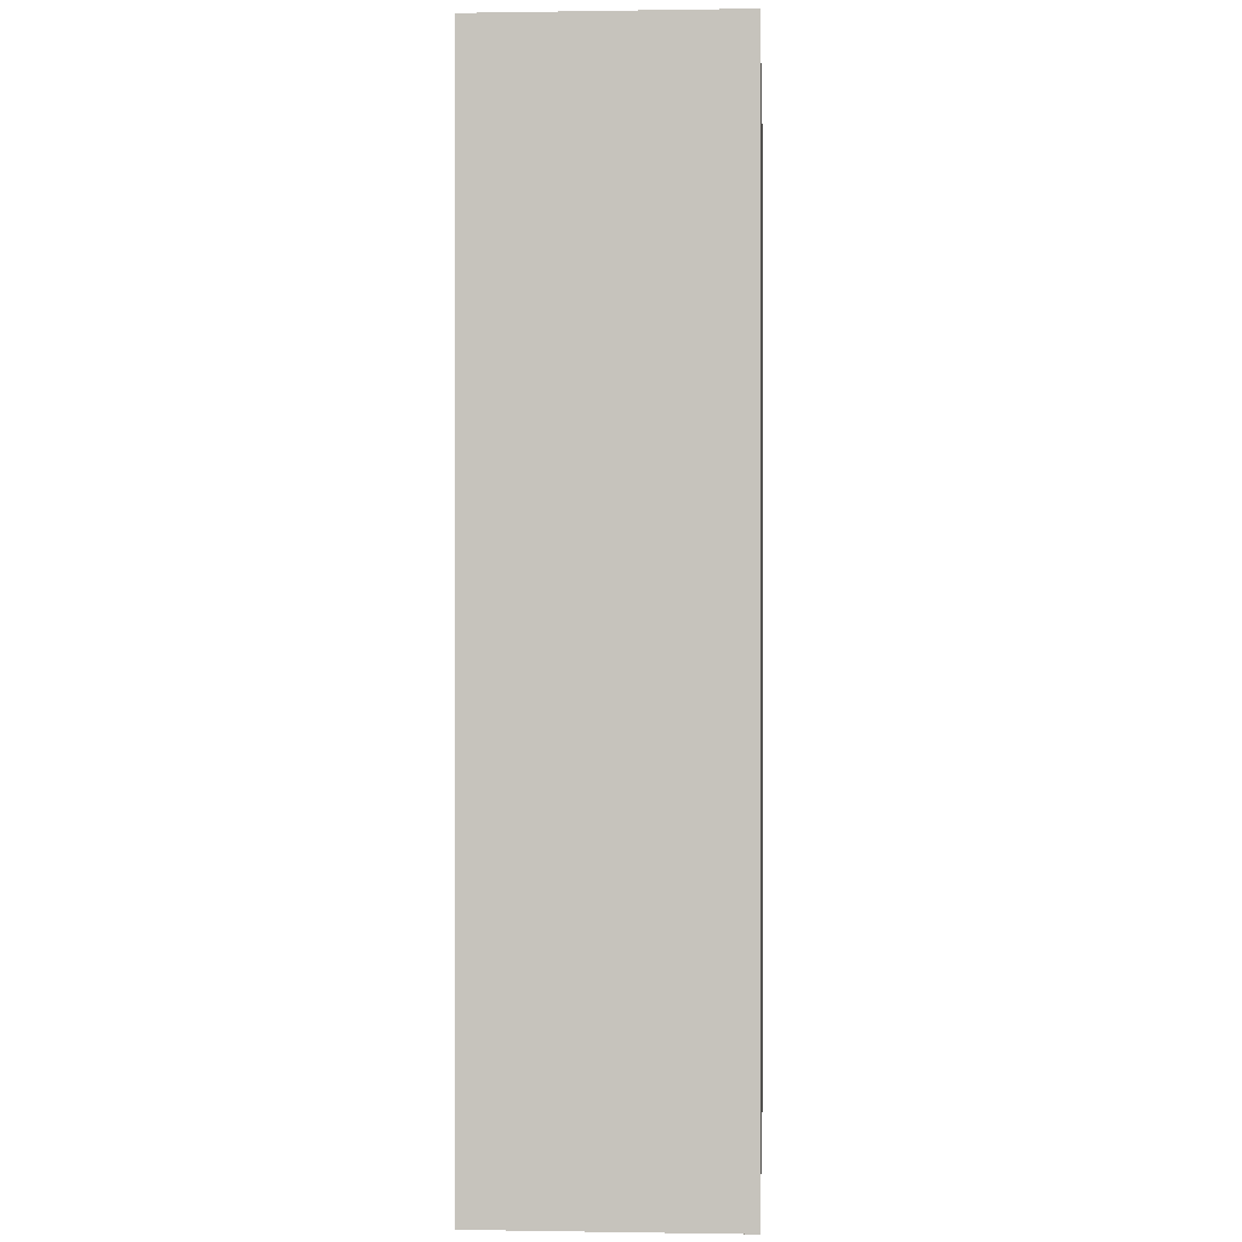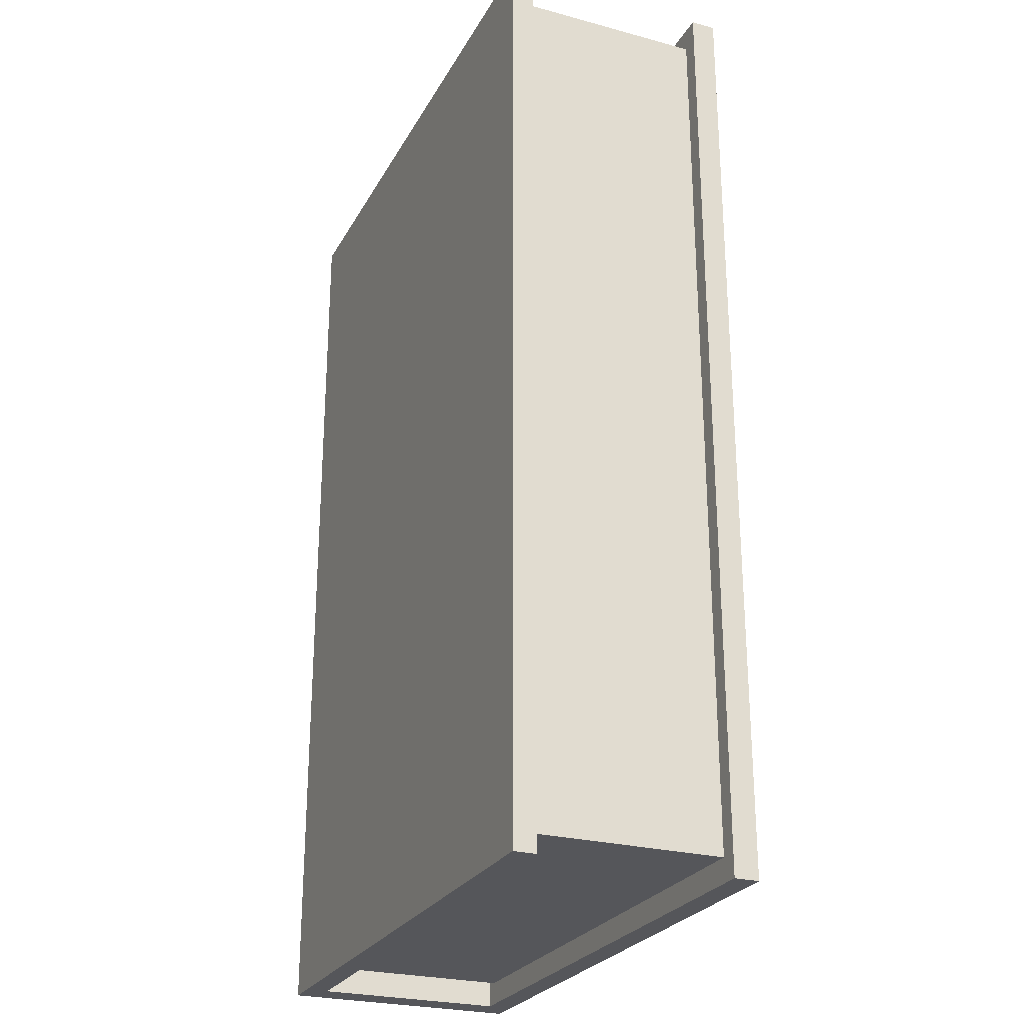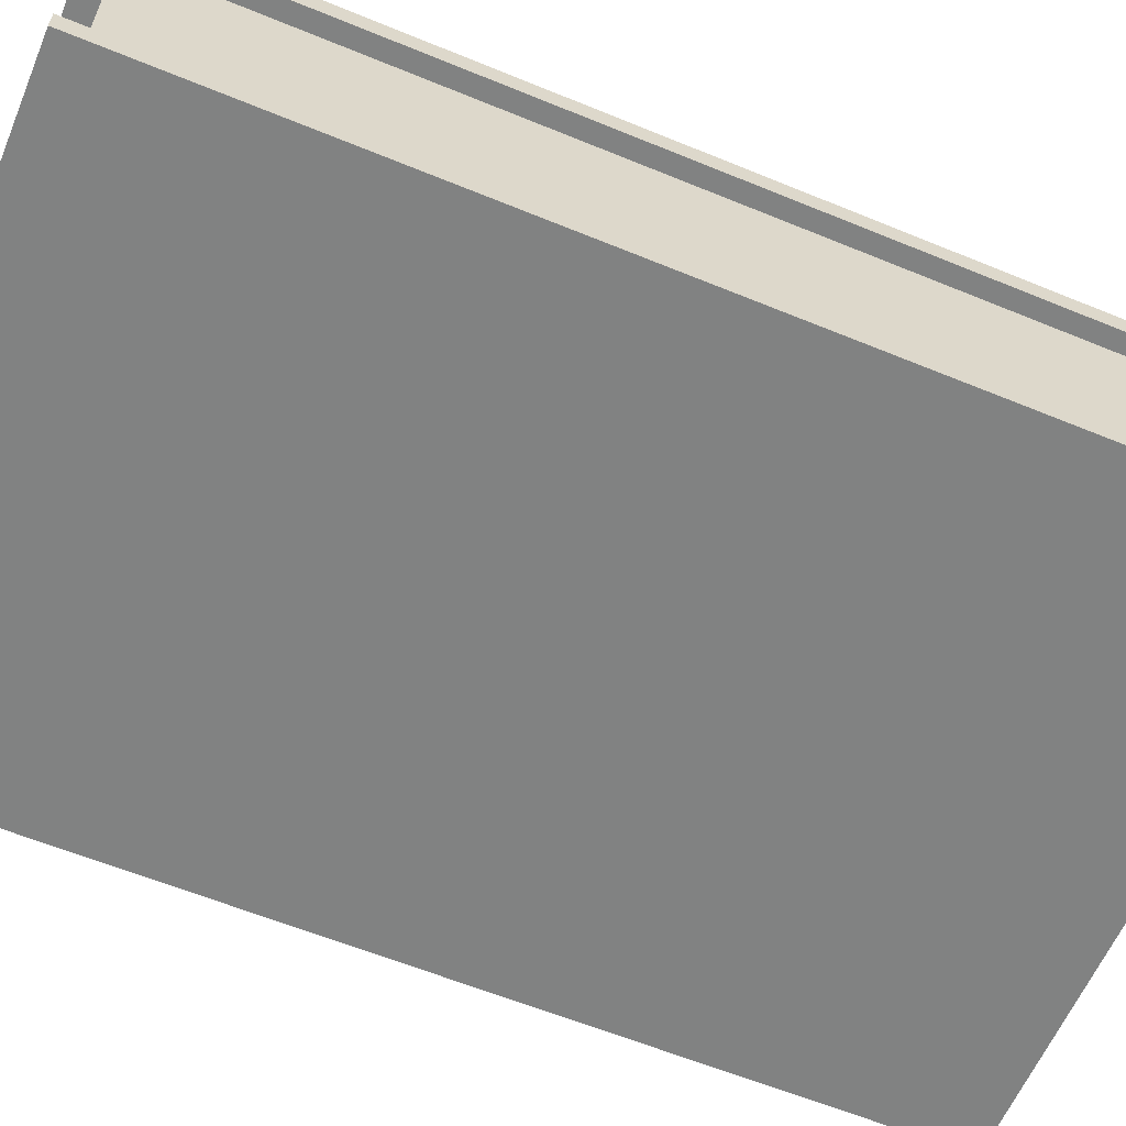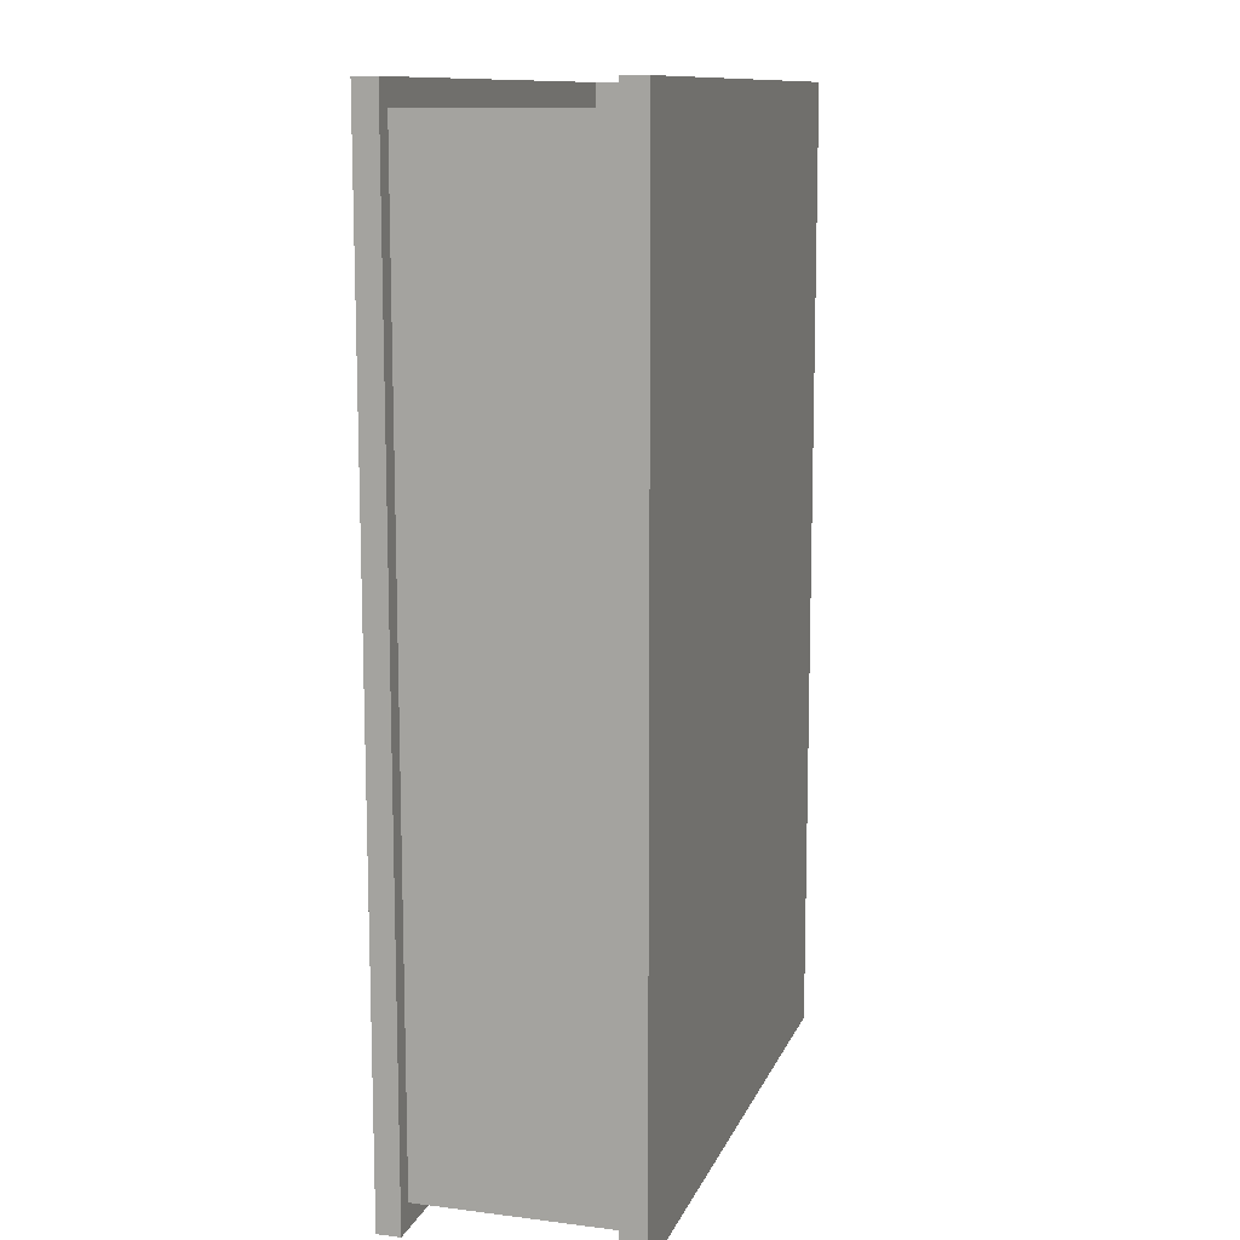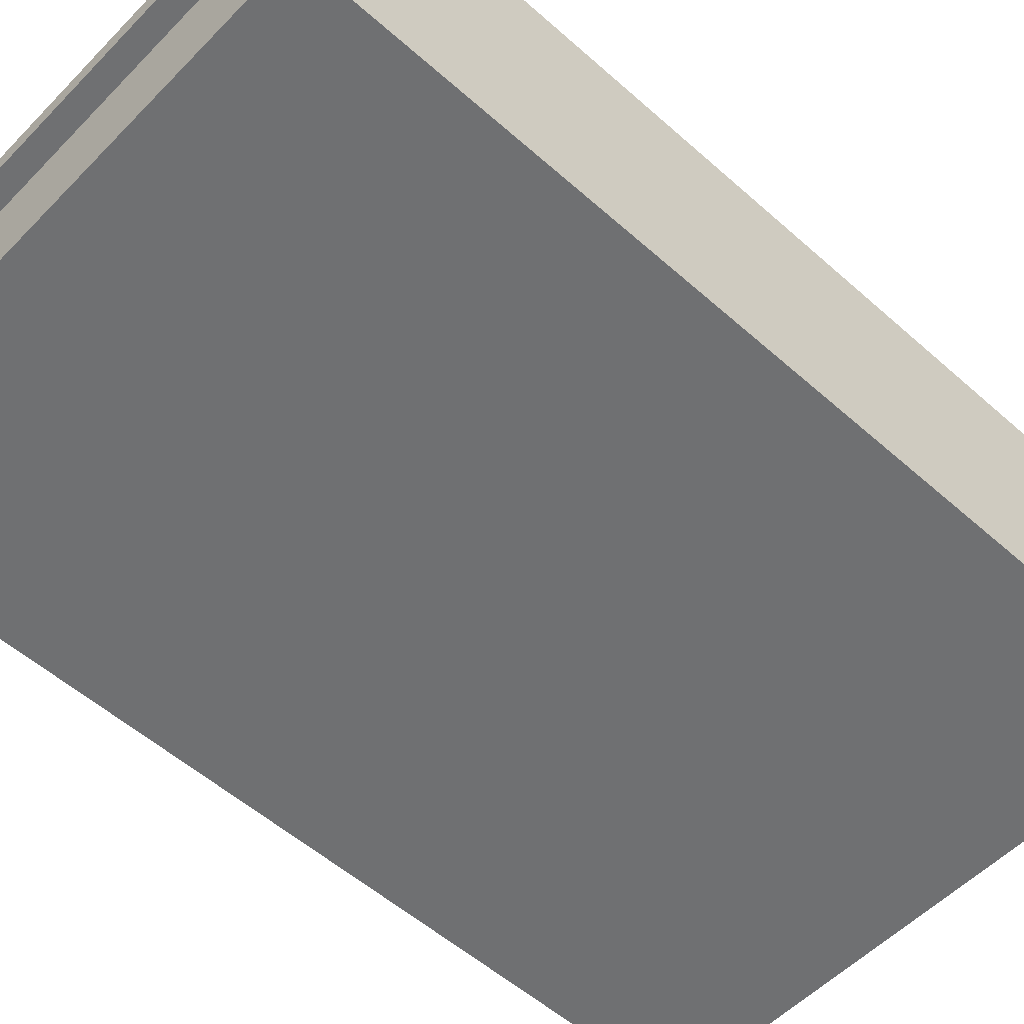
<metadata>
{"format":"obj","ext":"obj","renderer":"f3d","projection":"perspective","resolution":1024,"background":"white","views":[{"elev":0.1,"azim":-86.5,"up":"+Z"},{"elev":-25.9,"azim":66.9,"up":"+Z"},{"elev":-60.6,"azim":67.2,"up":"+Y"},{"elev":11.8,"azim":106.5,"up":"+Z"},{"elev":-54.9,"azim":-133.1,"up":"+Y"}]}
</metadata>
<code>
o Kaft.003_Cube.003
v -2.043 -0.1 0.4758
v -2.043 0.1 0.4758
v -2.043 -0.1 -0.3242
v -2.043 0.1 -0.3242
v -1.543 -0.1 0.4758
v -1.543 0.1 0.4758
v -1.543 -0.1 -0.3242
v -1.543 0.1 -0.3242
v -2.016 -0.08075 -0.3242
v -2.016 -0.08075 0.4758
v -2.016 0.07925 0.4758
v -2.016 0.07925 -0.3242
v -1.543 -0.08075 -0.3242
v -1.543 -0.08075 0.4758
v -1.543 0.07925 -0.3242
v -1.543 0.07925 0.4758
f 2 3 1
f 7 1 3
f 4 6 8
f 12 10 9
f 9 14 13
f 11 15 16
f 12 9 3
f 8 16 15
f 5 13 14
f 2 1 11
f 2 4 3
f 7 5 1
f 4 2 6
f 12 11 10
f 9 10 14
f 11 12 15
f 9 13 7
f 4 8 12
f 8 15 12
f 9 7 3
f 4 12 3
f 8 6 16
f 5 7 13
f 11 16 6
f 1 5 10
f 5 14 10
f 11 6 2
f 1 10 11
o Inhoud.003_Cube.004
v -2.008 -0.08075 0.4556
v -2.008 0.07925 0.4556
v -2.008 -0.08075 -0.3044
v -2.008 0.07925 -0.3044
v -1.558 -0.08075 0.4556
v -1.558 0.07925 0.4556
v -1.558 -0.08075 -0.3044
v -1.558 0.07925 -0.3044
v -2.008 -0.08075 0.4556
v -2.008 -0.08075 -0.3044
v -1.558 -0.08075 -0.3044
v -1.558 -0.08075 0.4556
f 24 26 20
f 23 17 19
f 20 22 24
f 21 25 17
f 23 28 21
f 19 27 23
f 17 26 19
f 18 28 22
f 22 27 24
f 18 26 25
f 24 27 26
f 23 21 17
f 20 18 22
f 21 28 25
f 23 27 28
f 19 26 27
f 17 25 26
f 18 25 28
f 22 28 27
f 18 20 26
o Arabisch
v -1.936 0.1123 -0.05532
v -1.654 0.1123 -0.05532
v -1.936 0.1123 -0.1733
v -1.654 0.1123 -0.1733
f 30 31 29
f 30 32 31

</code>
